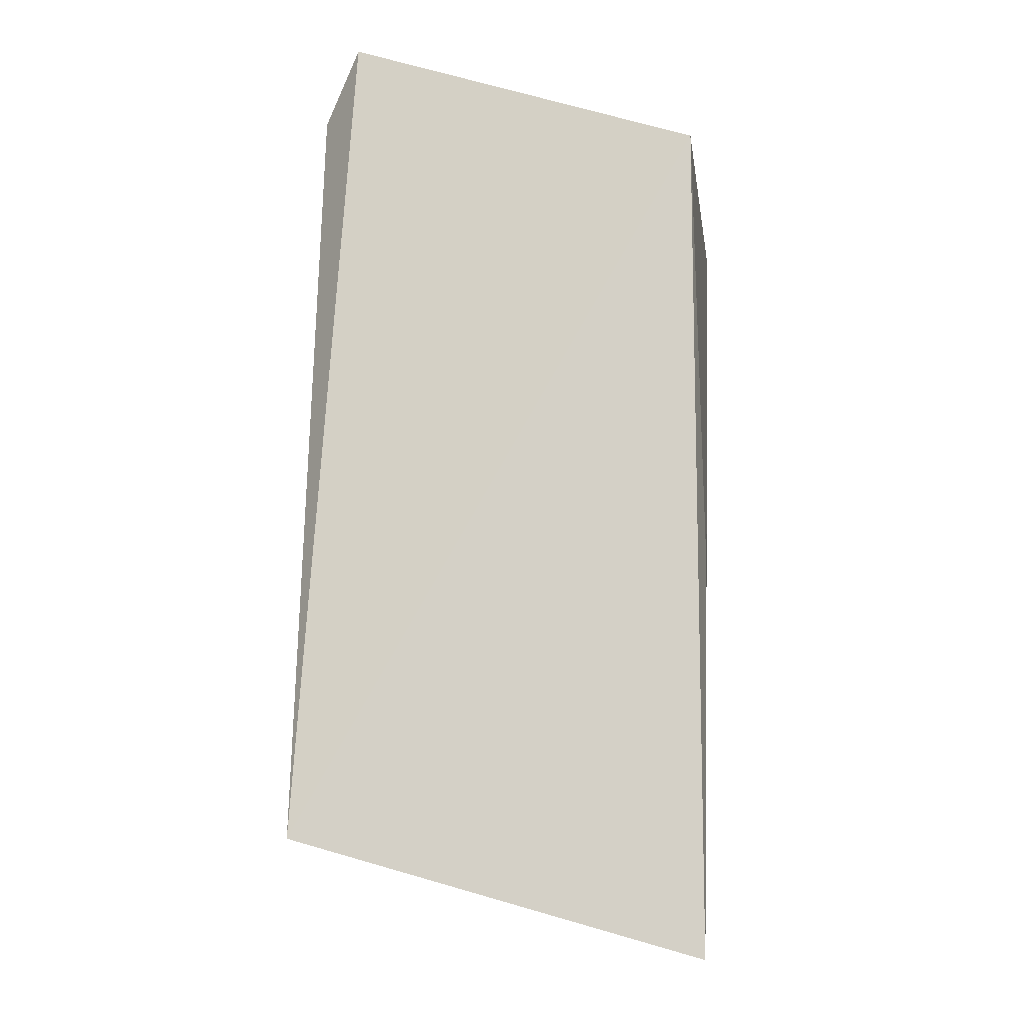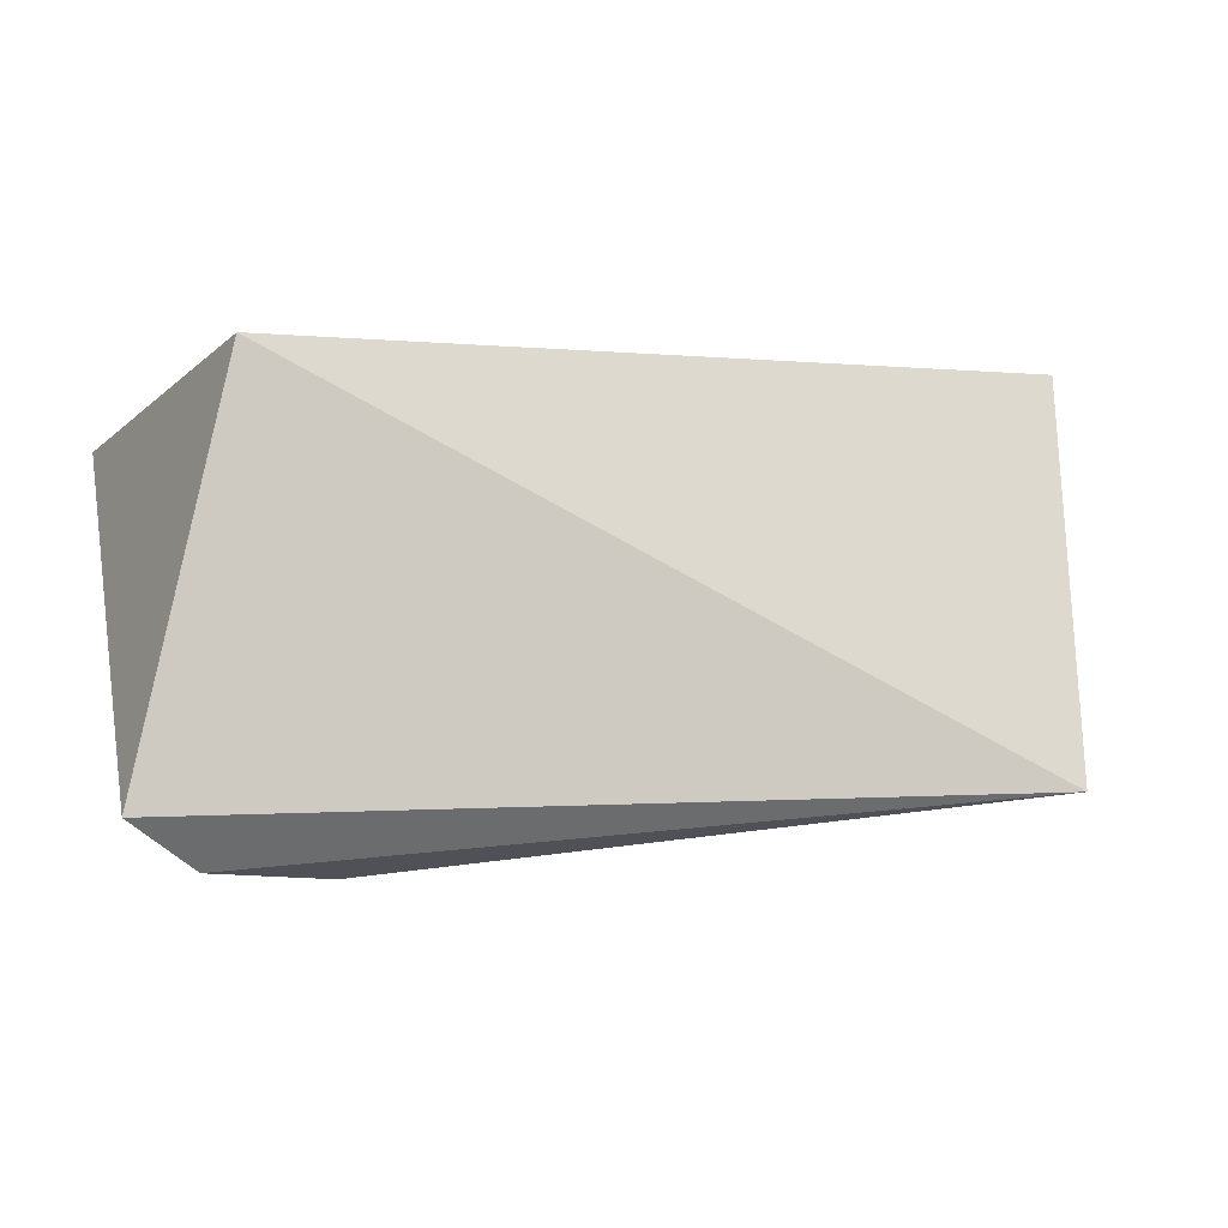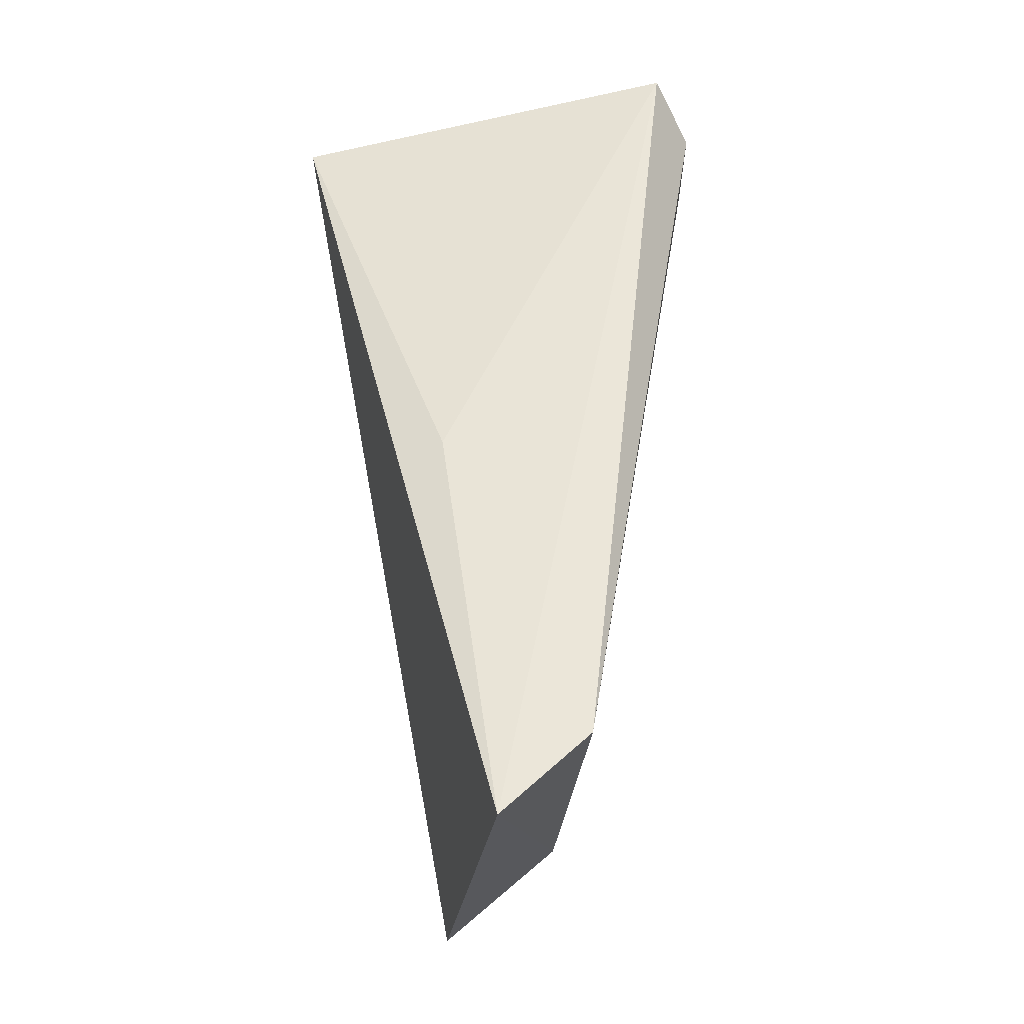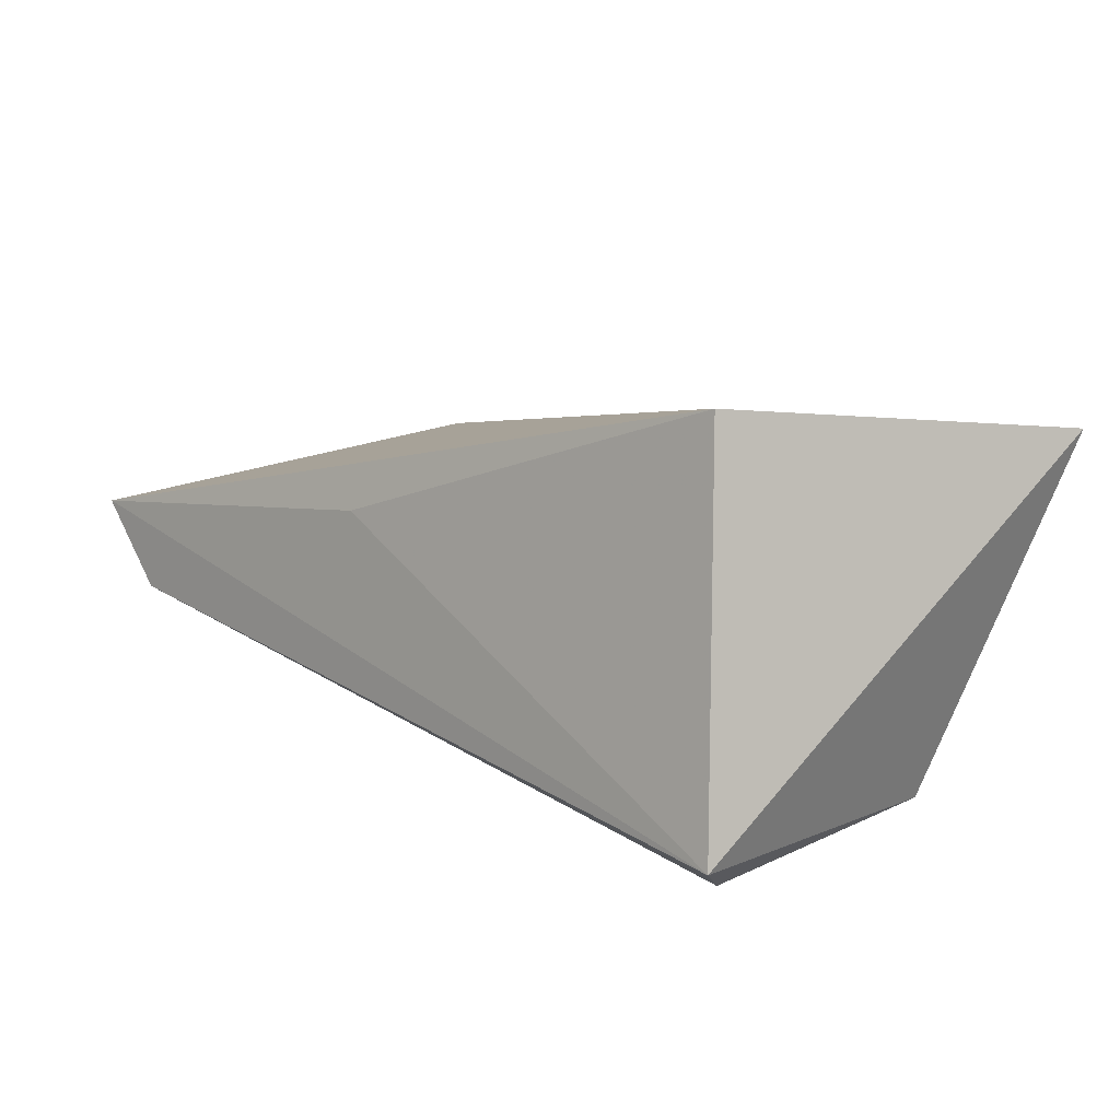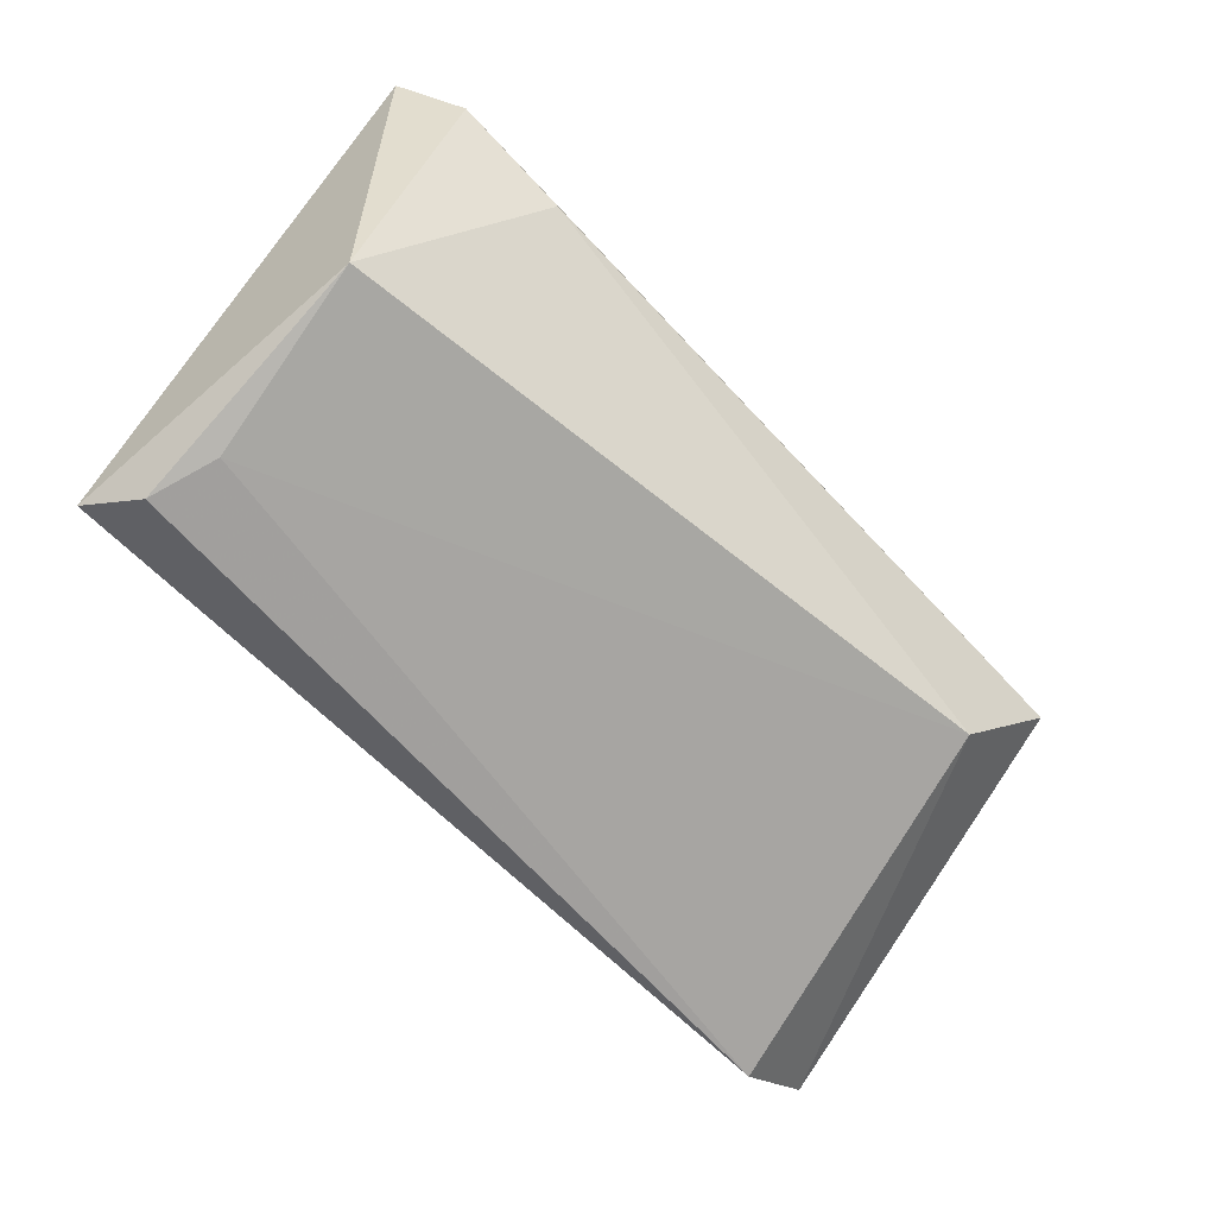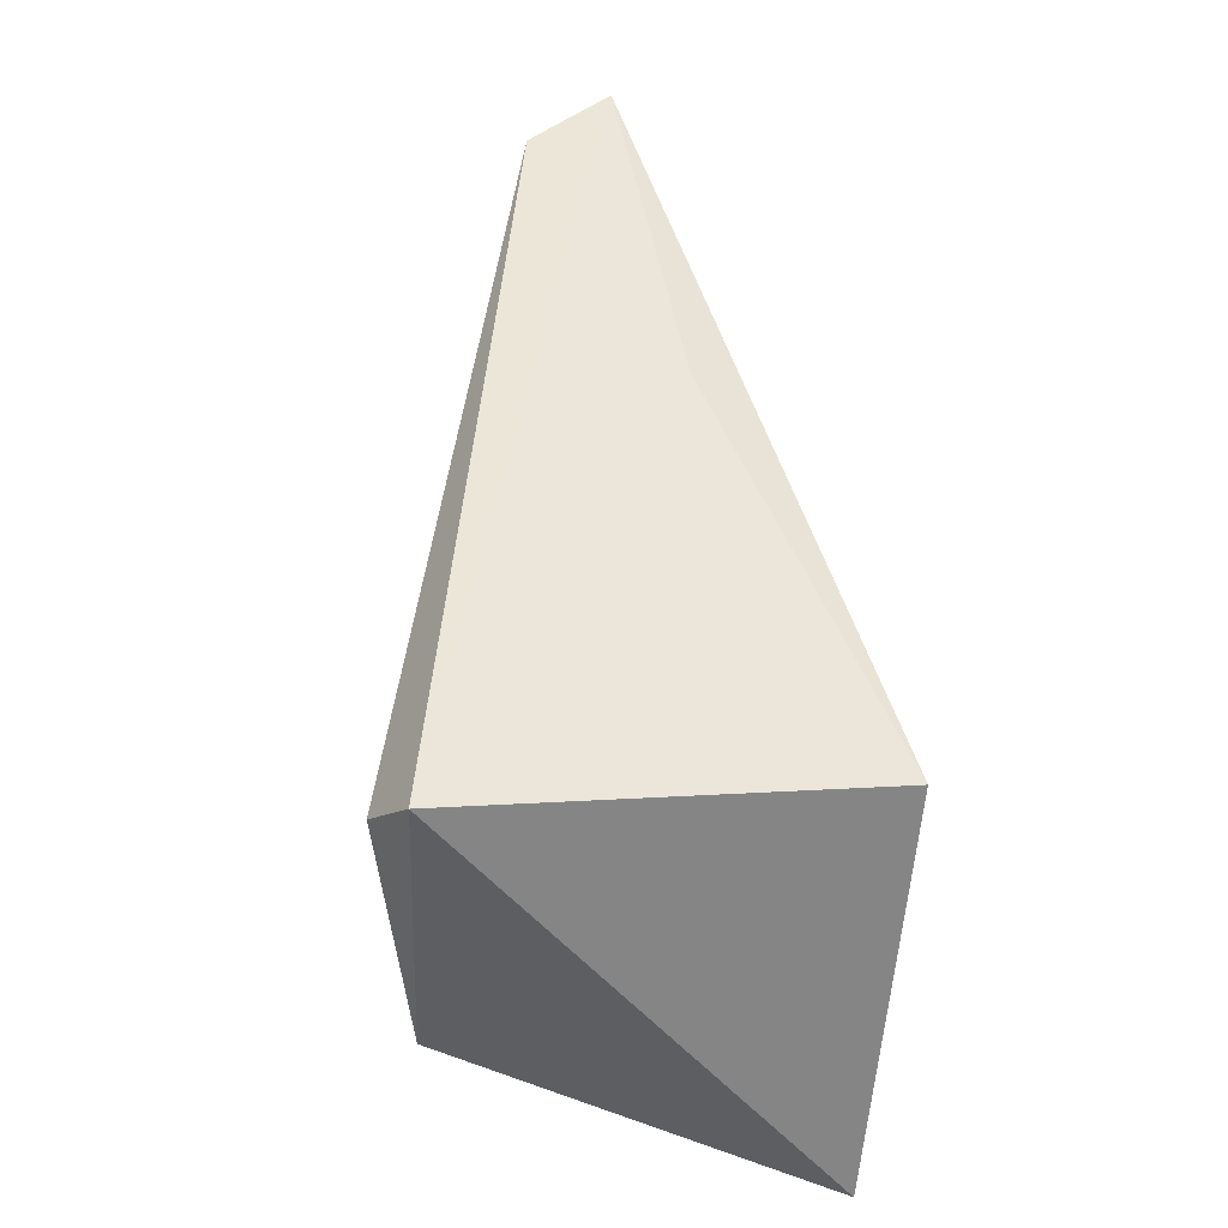
<metadata>
{"format":"obj","ext":"obj","renderer":"f3d","projection":"perspective","resolution":1024,"background":"white","views":[{"elev":69.3,"azim":101.8,"up":"+Z"},{"elev":-19.7,"azim":-20.1,"up":"+Y"},{"elev":61.7,"azim":88.1,"up":"+Y"},{"elev":11.6,"azim":-125.0,"up":"+Z"},{"elev":-77.4,"azim":-35.7,"up":"+Z"},{"elev":36.0,"azim":-93.8,"up":"+Y"}]}
</metadata>
<code>
v 0.07825 0.02099 0.01002
v 0.07785 0.01385 0.0109
v 0.07656 0.01449 0.009077
v 0.0645 0.01805 0.006207
v 0.06464 0.01809 0.01295
v 0.06485 0.01141 0.01144
v 0.07702 0.02084 0.008643
v 0.06684 0.01174 0.01038
v 0.06372 0.01181 0.01228
v 0.065 0.01699 0.006313
v 0.06375 0.01882 0.006744
v 0.06494 0.01381 0.006611
v 0.07164 0.0198 0.01069
f 1 2 3
f 5 2 1
f 7 1 3
f 8 3 2
f 8 2 6
f 9 6 2
f 9 2 5
f 10 7 3
f 10 4 7
f 11 1 7
f 11 7 4
f 11 9 5
f 12 10 3
f 12 3 8
f 12 8 6
f 12 6 9
f 12 4 10
f 12 11 4
f 12 9 11
f 13 11 5
f 13 5 1
f 13 1 11

</code>
